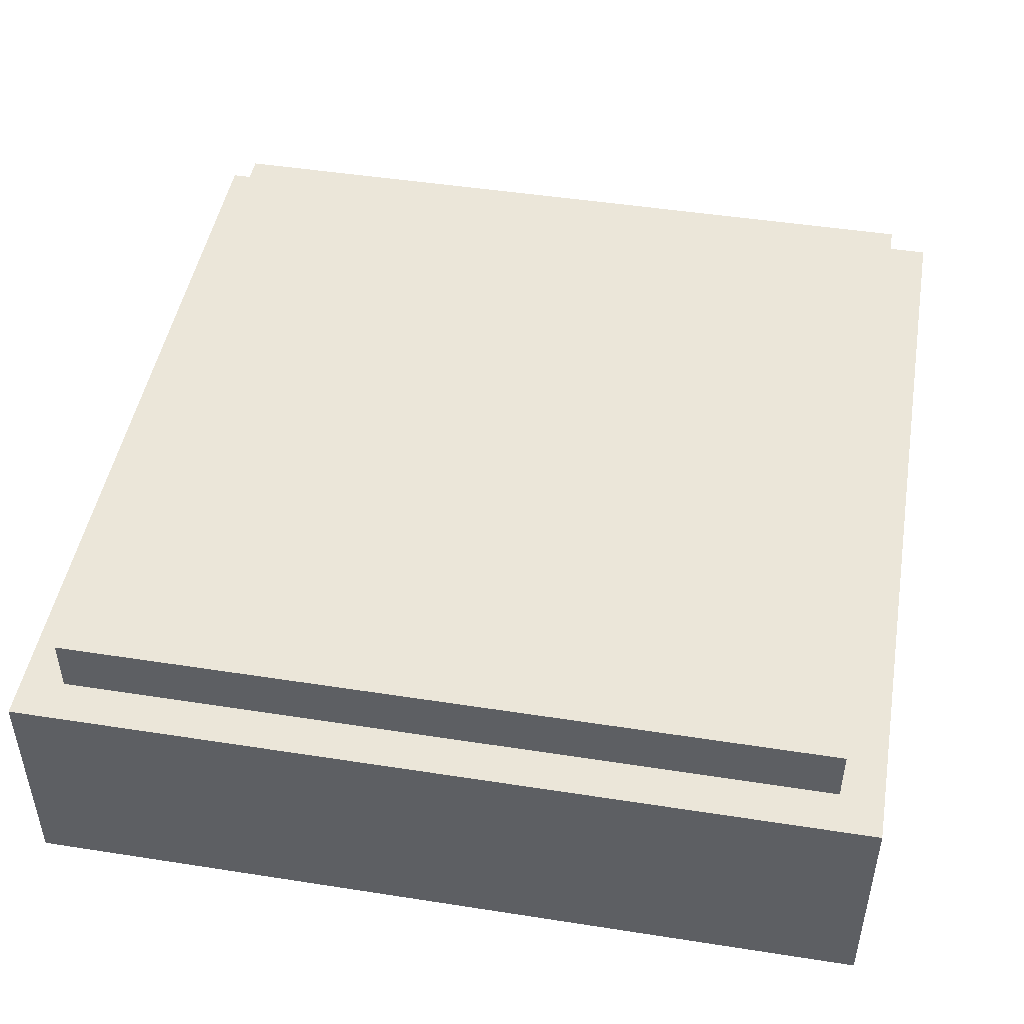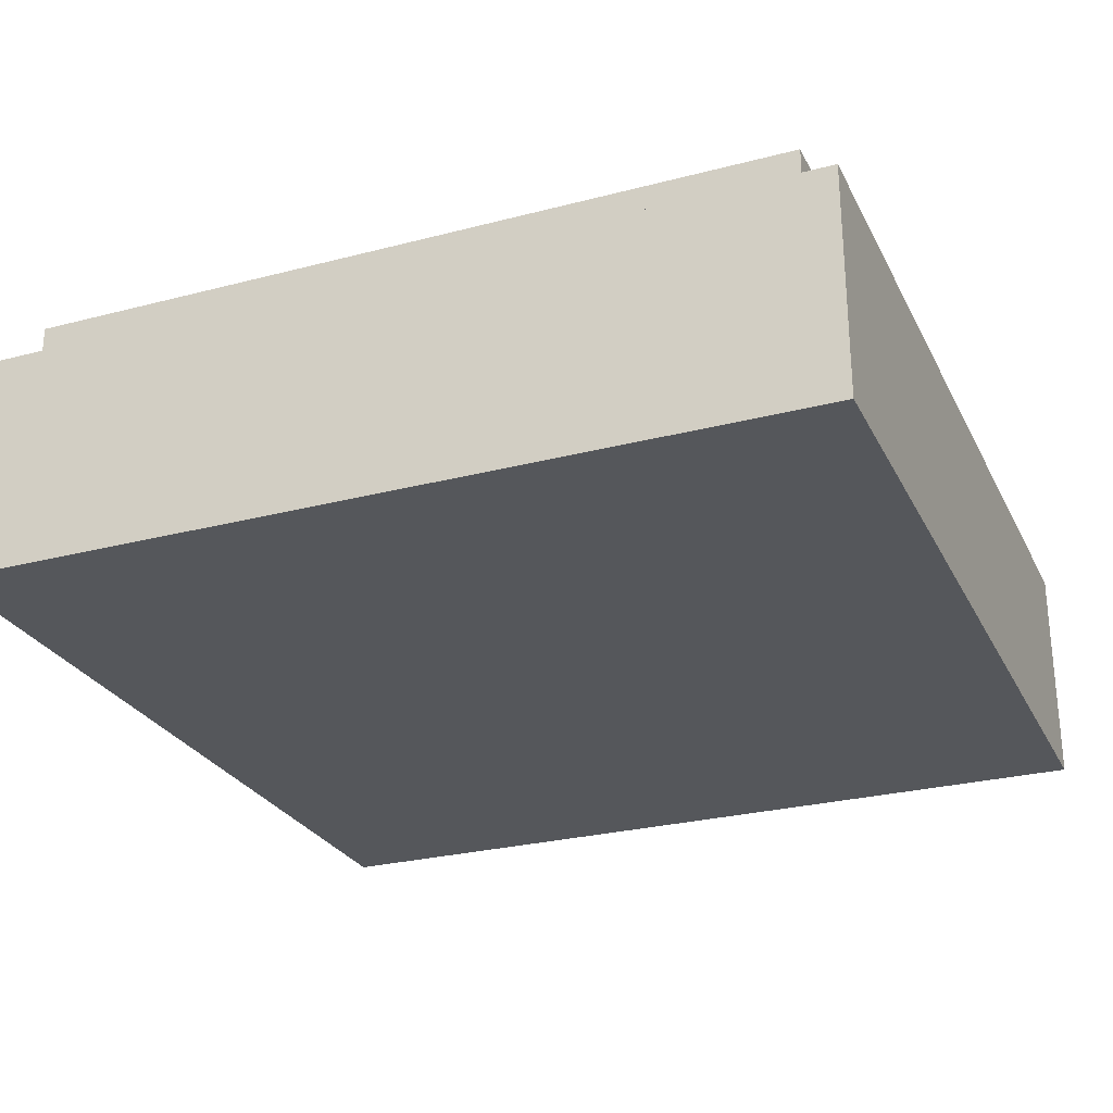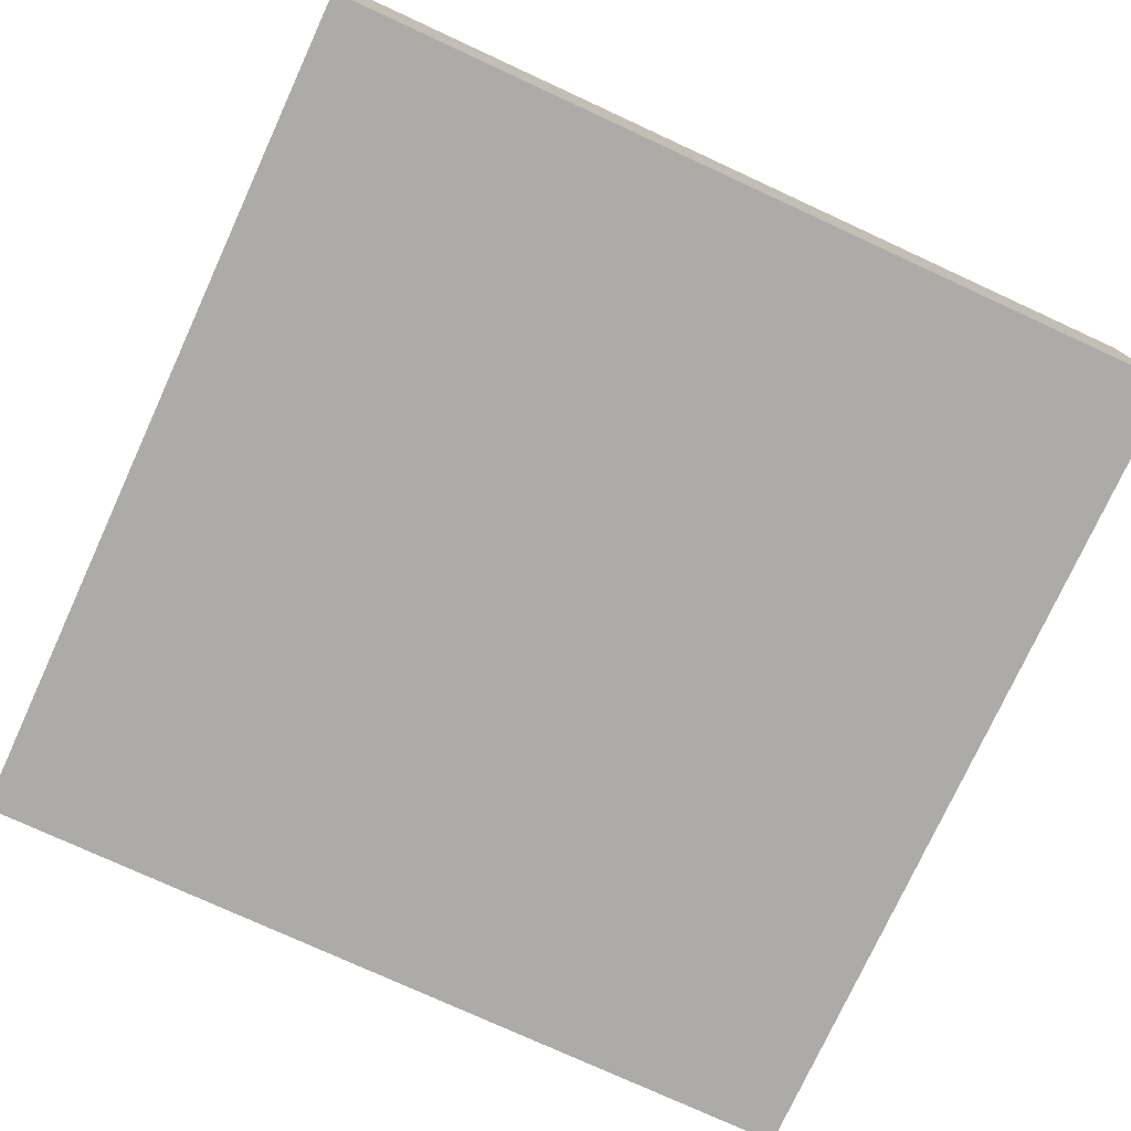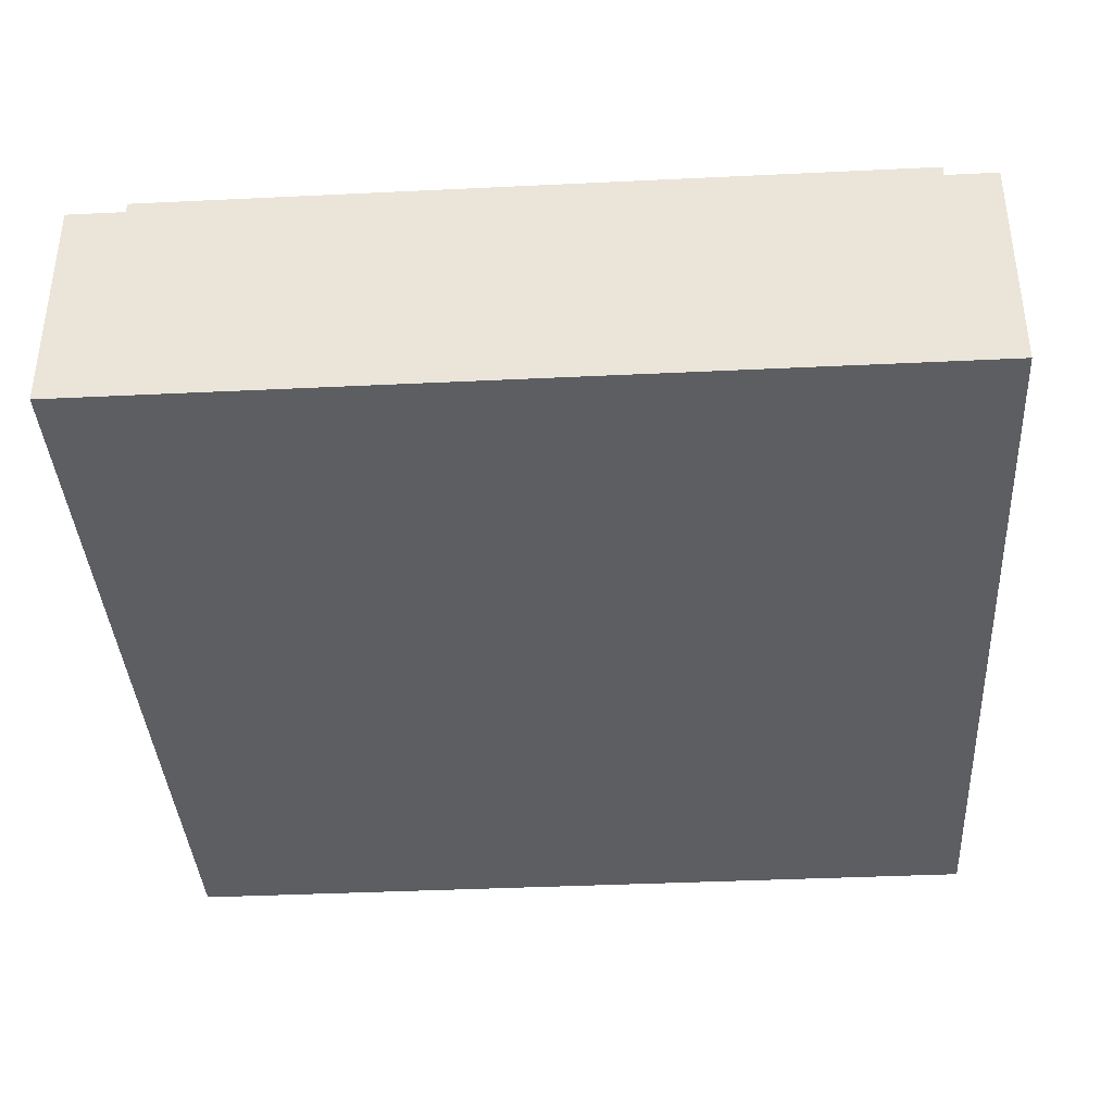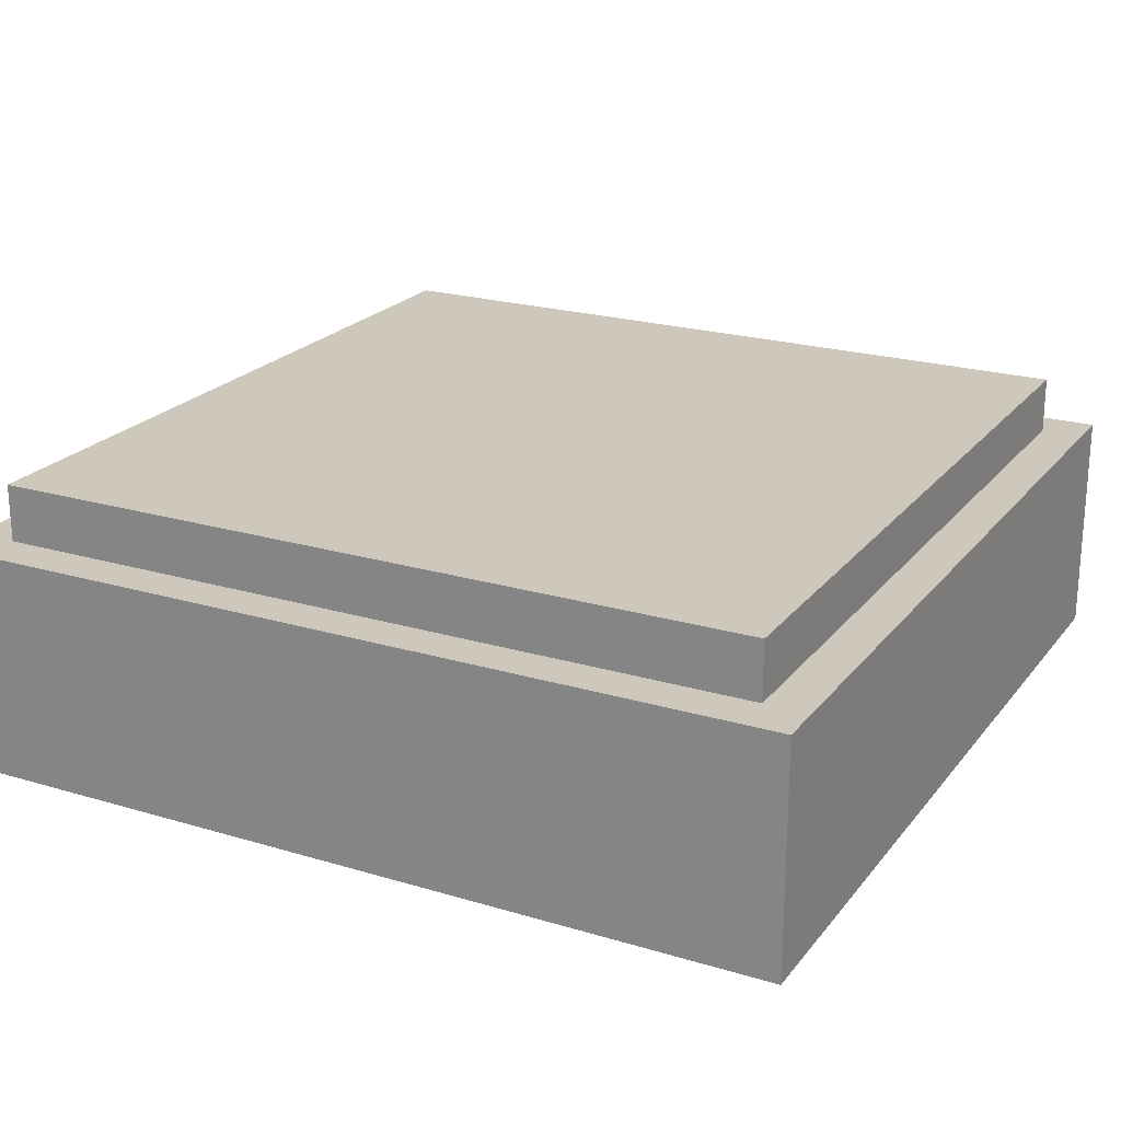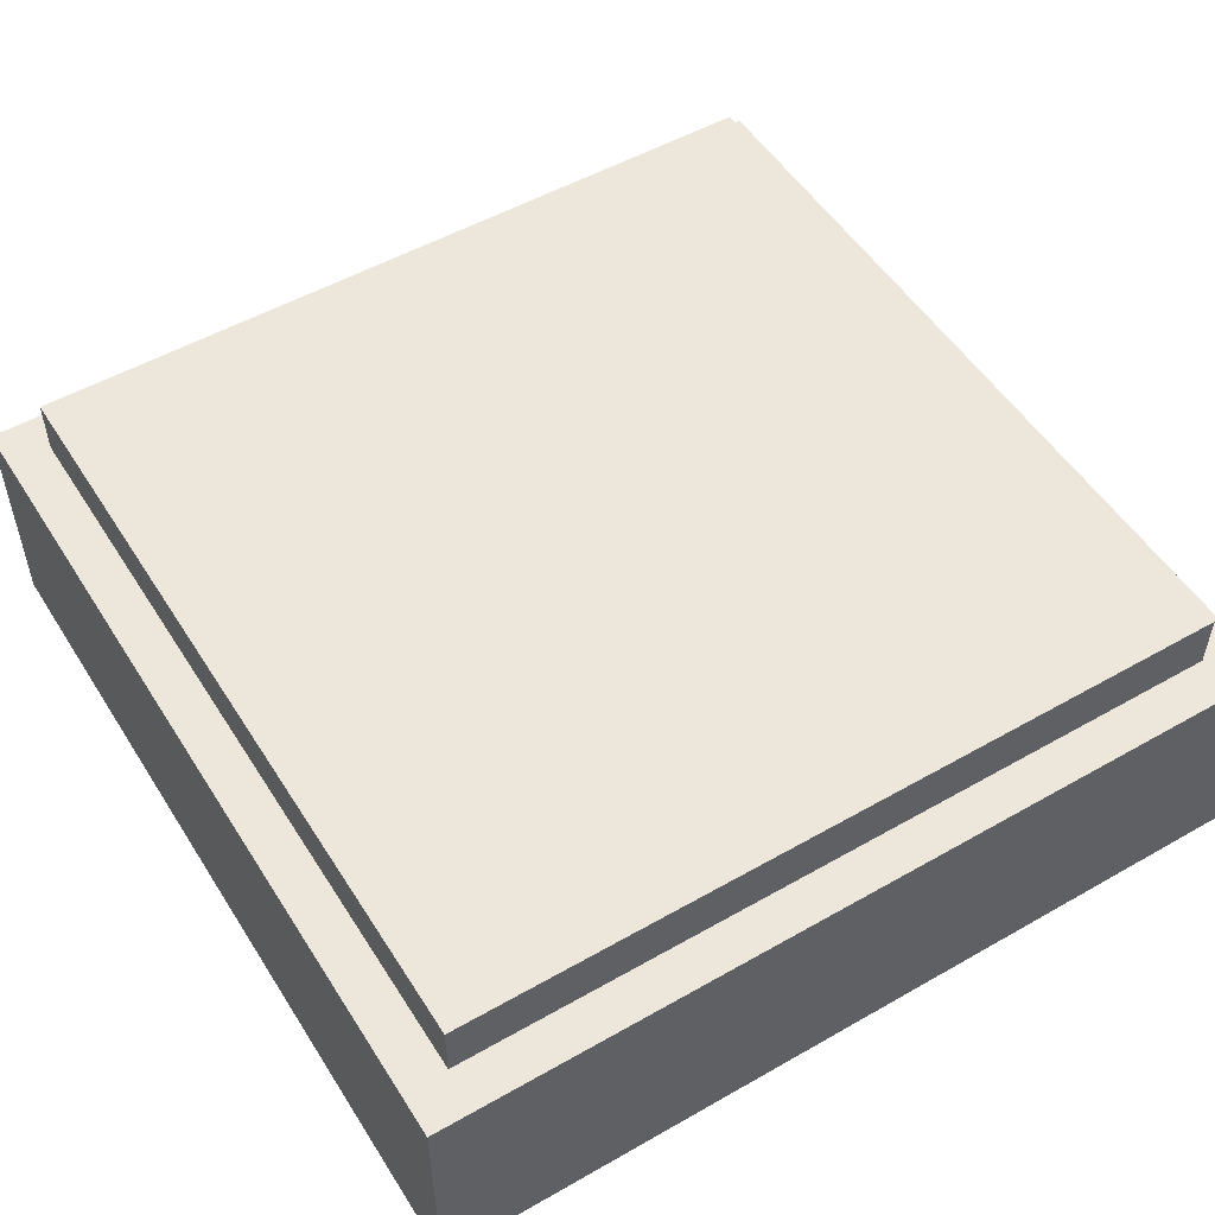
<metadata>
{"format":"obj","ext":"obj","renderer":"f3d","projection":"perspective","resolution":1024,"background":"white","views":[{"elev":47.2,"azim":-170.0,"up":"+Y"},{"elev":-26.9,"azim":-157.9,"up":"+Y"},{"elev":-76.5,"azim":-24.7,"up":"+Y"},{"elev":-38.1,"azim":-176.5,"up":"+Y"},{"elev":22.0,"azim":-152.4,"up":"+Y"},{"elev":52.2,"azim":-121.6,"up":"+Y"}]}
</metadata>
<code>
o key_r0_c3
v -5.3 1.4 -3.2
v -5.3 1.4 -4.7
v -5.3 1 -3.2
v -5.3 1 -4.7
v -6.8 1.4 -4.7
v -6.8 1.4 -3.2
v -6.8 1 -4.7
v -6.8 1 -3.2
v -6.8 1.4 -4.7
v -5.3 1.4 -4.7
v -6.8 1.4 -3.2
v -5.3 1.4 -3.2
v -6.8 1 -3.2
v -5.3 1 -3.2
v -6.8 1 -4.7
v -5.3 1 -4.7
v -6.8 1.4 -3.2
v -5.3 1.4 -3.2
v -6.8 1 -3.2
v -5.3 1 -3.2
v -5.3 1.4 -4.7
v -6.8 1.4 -4.7
v -5.3 1 -4.7
v -6.8 1 -4.7
v -5.375 1.5 -3.275
v -5.375 1.5 -4.625
v -5.375 1.4 -3.275
v -5.375 1.4 -4.625
v -6.725 1.5 -4.625
v -6.725 1.5 -3.275
v -6.725 1.4 -4.625
v -6.725 1.4 -3.275
v -6.725 1.5 -4.625
v -5.375 1.5 -4.625
v -6.725 1.5 -3.275
v -5.375 1.5 -3.275
v -6.725 1.4 -3.275
v -5.375 1.4 -3.275
v -6.725 1.4 -4.625
v -5.375 1.4 -4.625
v -6.725 1.5 -3.275
v -5.375 1.5 -3.275
v -6.725 1.4 -3.275
v -5.375 1.4 -3.275
v -5.375 1.5 -4.625
v -6.725 1.5 -4.625
v -5.375 1.4 -4.625
v -6.725 1.4 -4.625
f 1 3 2
f 3 4 2
f 5 7 6
f 7 8 6
f 9 11 10
f 11 12 10
f 13 15 14
f 15 16 14
f 17 19 18
f 19 20 18
f 21 23 22
f 23 24 22
f 25 27 26
f 27 28 26
f 29 31 30
f 31 32 30
f 33 35 34
f 35 36 34
f 37 39 38
f 39 40 38
f 41 43 42
f 43 44 42
f 45 47 46
f 47 48 46

</code>
